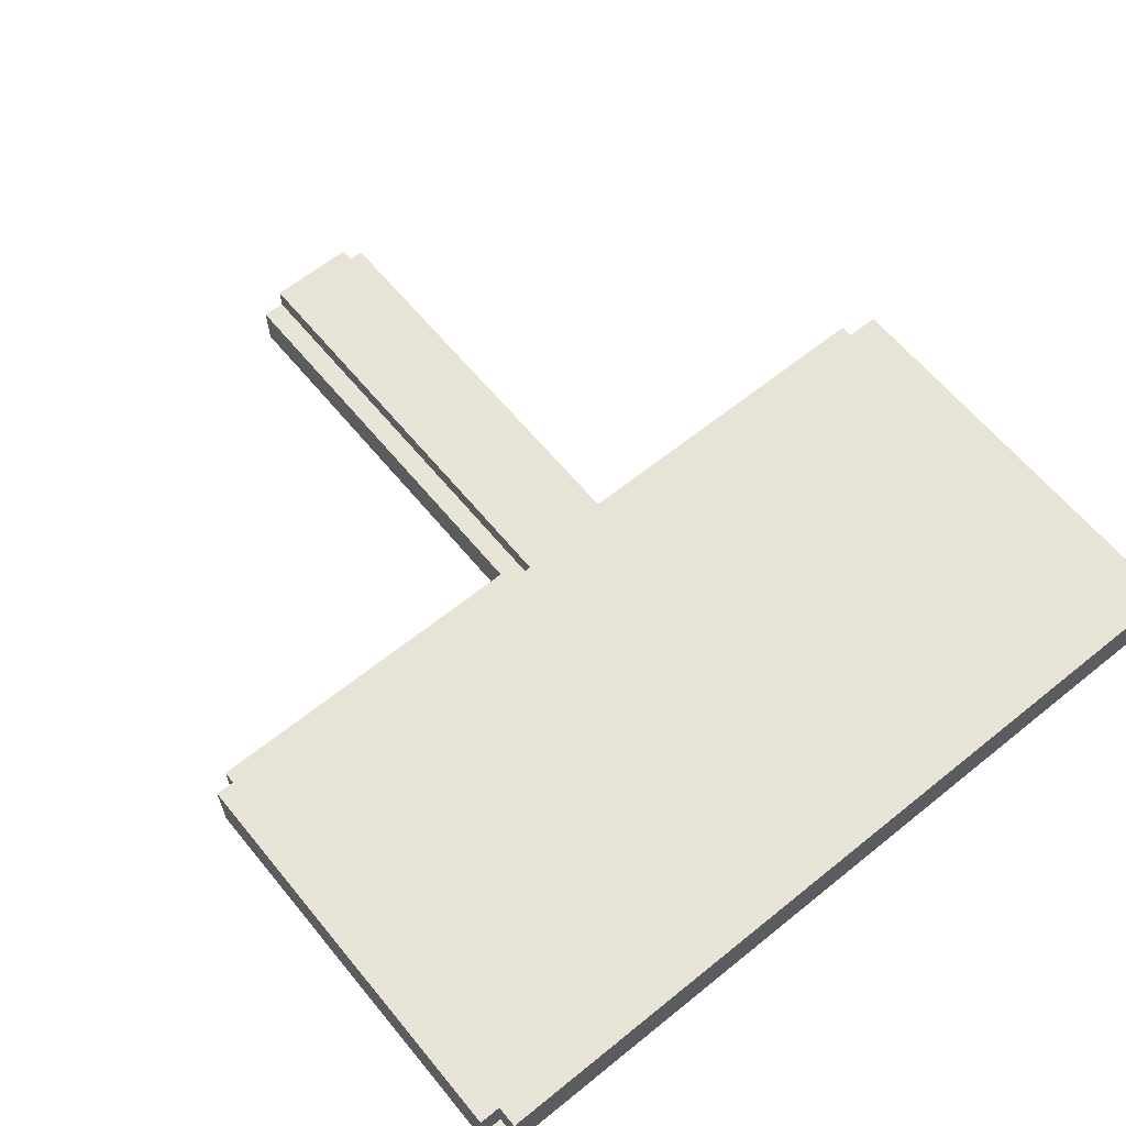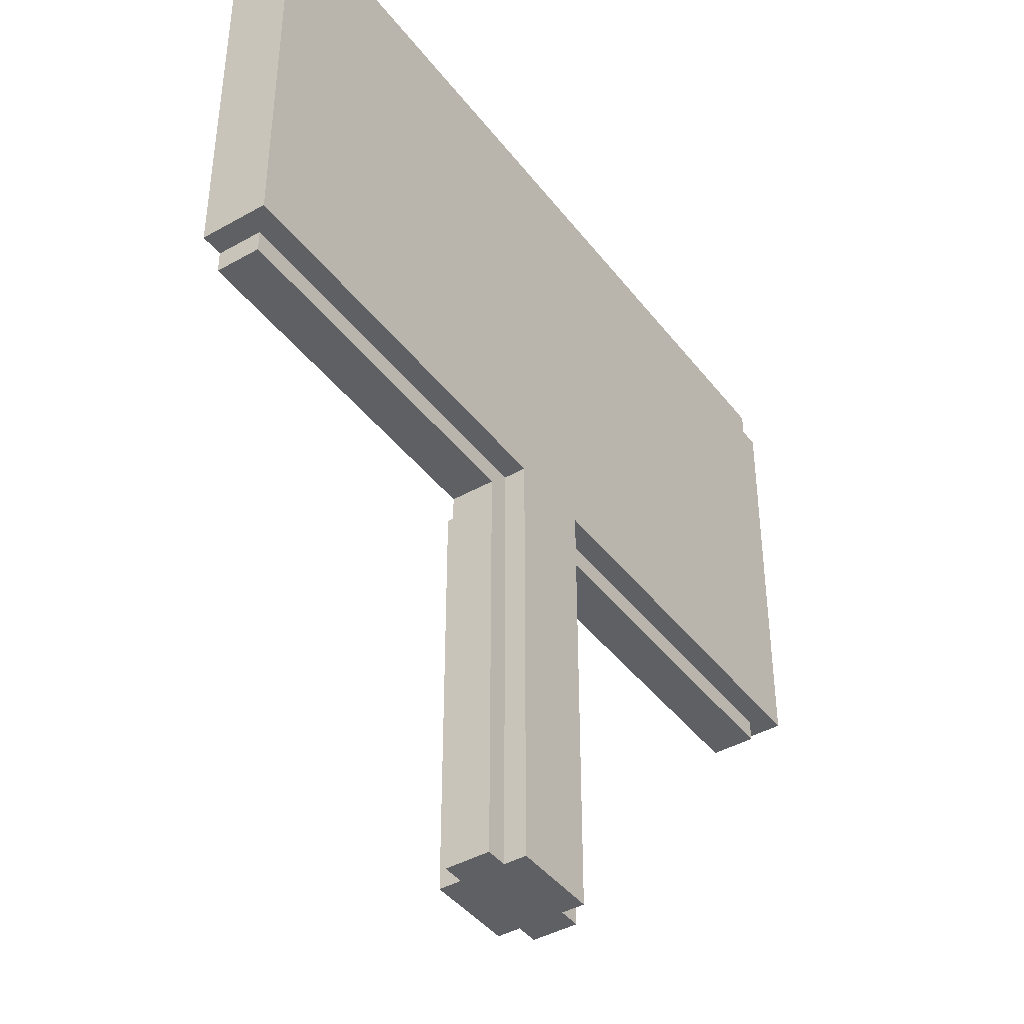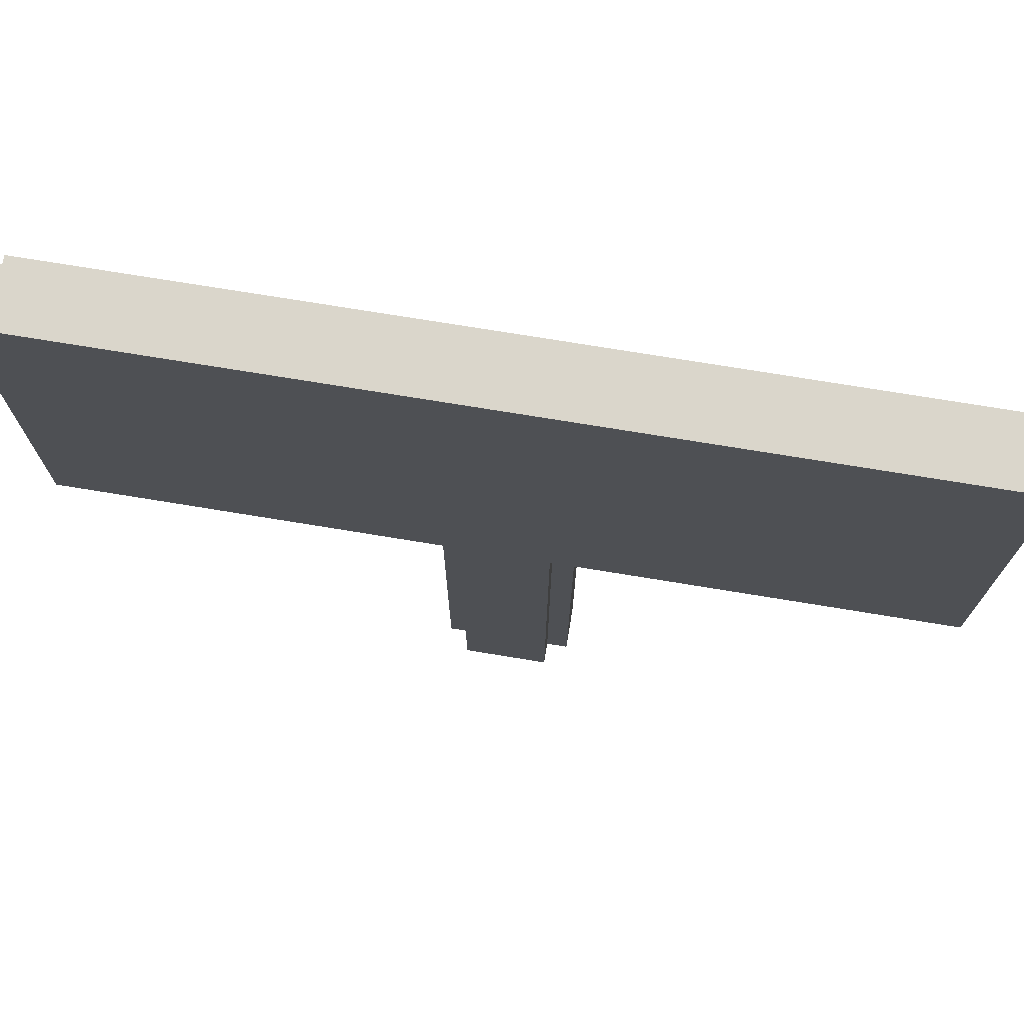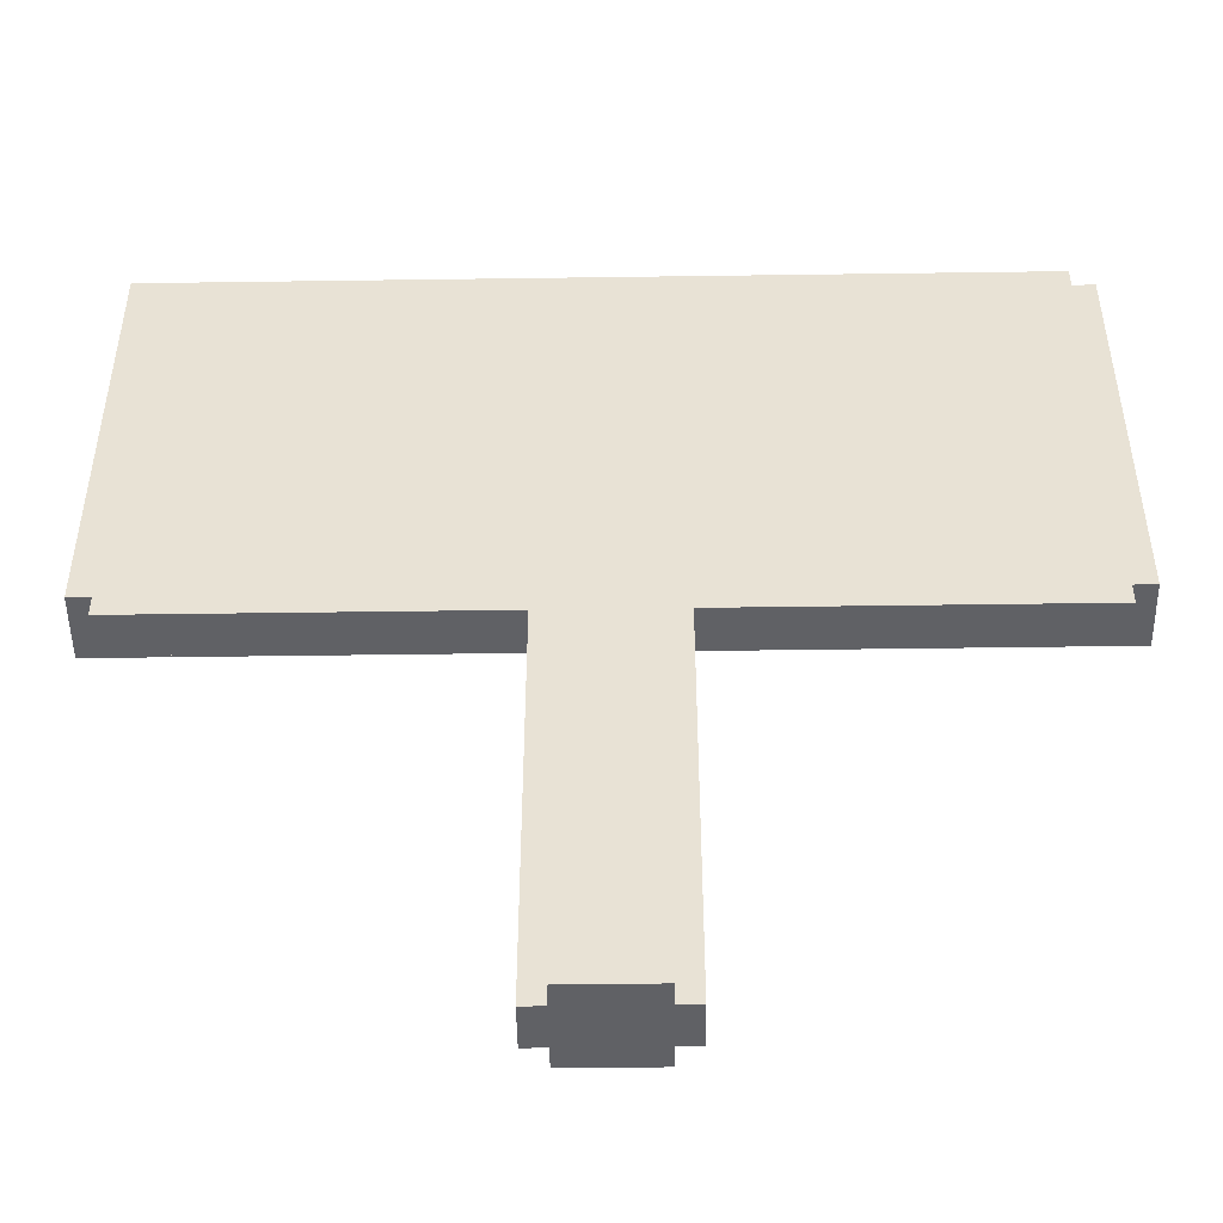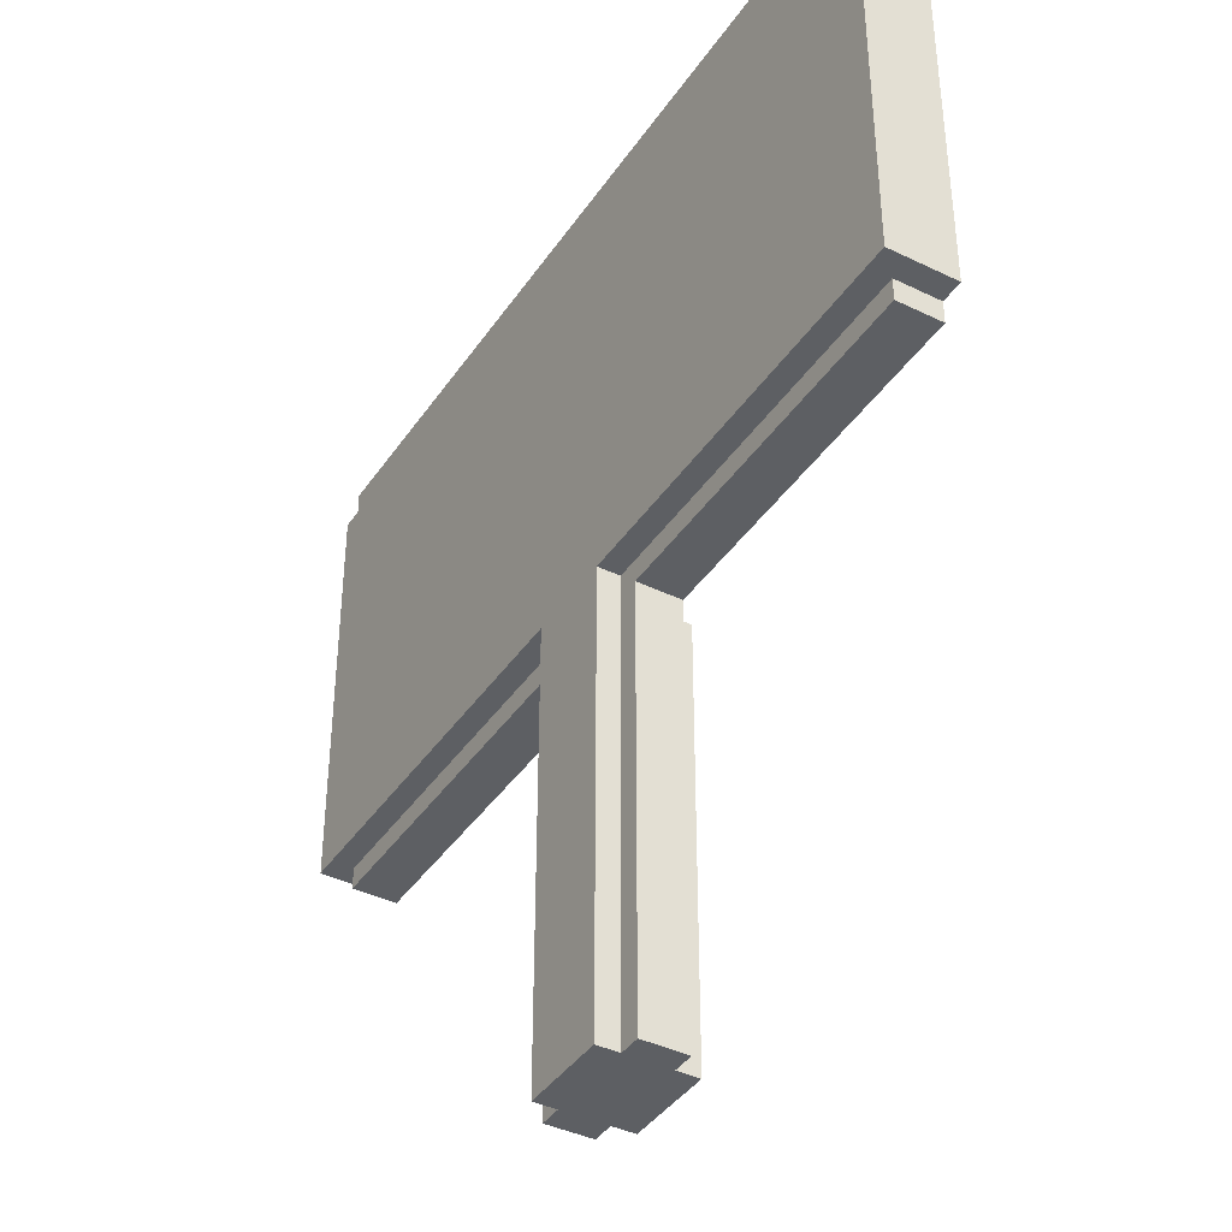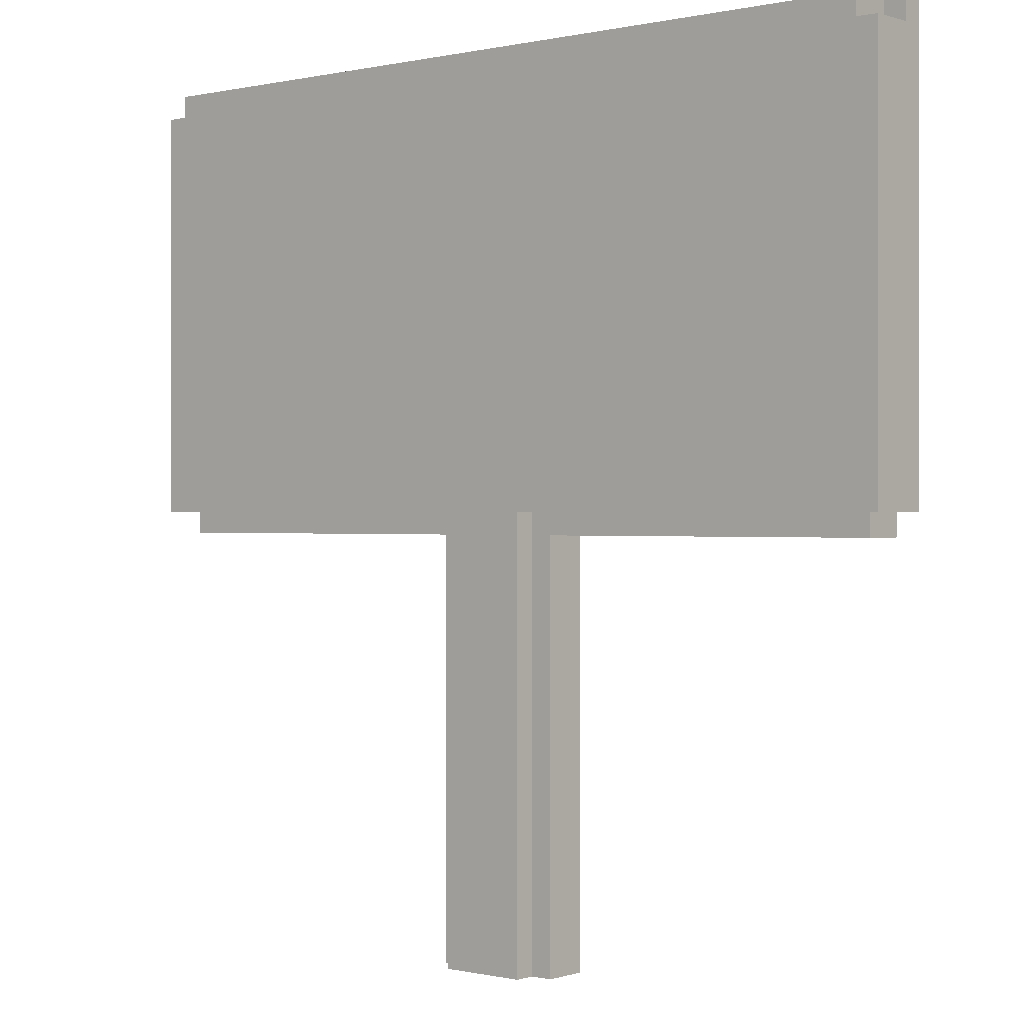
<metadata>
{"format":"obj","ext":"obj","renderer":"f3d","projection":"perspective","resolution":1024,"background":"white","views":[{"elev":62.7,"azim":140.7,"up":"+Z"},{"elev":-42.2,"azim":-55.8,"up":"+Y"},{"elev":74.0,"azim":9.3,"up":"+Y"},{"elev":-48.9,"azim":-179.1,"up":"+Y"},{"elev":-40.3,"azim":59.1,"up":"+Y"},{"elev":-0.0,"azim":40.4,"up":"+Y"}]}
</metadata>
<code>
o
v 0 4 0
v 0 4 -0.3
v 0 5.9 0
v 0 5.9 -0.3
v 0.1 3.9 -0.1
v 0.1 3.9 -0.3
v 0.1 4 -0.1
v 0.1 4 -0.3
v 0.1 5.9 0
v 0.1 5.9 -0.3
v 0.1 6 0
v 0.1 6 -0.3
v 1.7 2 -0.1
v 1.7 2 -0.3
v 1.7 3.9 -0.1
v 1.7 3.9 -0.3
v 1.8 2 0
v 1.8 2 -0.1
v 1.8 2 -0.3
v 1.8 2 -0.4
v 1.8 3.9 -0.3
v 1.8 3.9 -0.4
v 1.8 4 0
v 1.8 4 -0.1
v 2.2 2 0
v 2.2 2 -0.1
v 2.2 2 -0.3
v 2.2 2 -0.4
v 2.2 3.9 -0.3
v 2.2 3.9 -0.4
v 2.2 4 0
v 2.2 4 -0.1
v 2.3 2 -0.1
v 2.3 2 -0.3
v 2.3 3.9 -0.1
v 2.3 3.9 -0.3
v 3.9 3.9 -0.1
v 3.9 3.9 -0.3
v 3.9 4 -0.1
v 3.9 4 -0.3
v 3.9 5.9 0
v 3.9 5.9 -0.2
v 3.9 6 0
v 3.9 6 -0.2
v 4 4 0
v 4 4 -0.3
v 4 5.9 0
v 4 5.9 -0.2
v 4 6 -0.2
v 4 6 -0.3
v 0 4 0
v 0 5.9 0
v 0.1 5.9 0
v 0.1 6 0
v 1.8 2 0
v 1.8 4 0
v 2.2 2 0
v 2.2 4 0
v 3.9 5.9 0
v 3.9 6 0
v 4 4 0
v 4 5.9 0
v 0.1 3.9 -0.1
v 0.1 4 -0.1
v 1.7 2 -0.1
v 1.7 3.9 -0.1
v 1.8 2 -0.1
v 1.8 4 -0.1
v 2.2 2 -0.1
v 2.2 4 -0.1
v 2.3 2 -0.1
v 2.3 3.9 -0.1
v 3.9 3.9 -0.1
v 3.9 4 -0.1
v 3.9 5.9 -0.2
v 3.9 6 -0.2
v 4 5.9 -0.2
v 4 6 -0.2
v 0 4 -0.3
v 0 5.9 -0.3
v 0.1 3.9 -0.3
v 0.1 4 -0.3
v 0.1 5.9 -0.3
v 0.1 6 -0.3
v 1.7 2 -0.3
v 1.7 3.9 -0.3
v 1.8 2 -0.3
v 1.8 3.9 -0.3
v 2.2 2 -0.3
v 2.2 3.9 -0.3
v 2.3 2 -0.3
v 2.3 3.9 -0.3
v 3.9 3.9 -0.3
v 3.9 4 -0.3
v 4 4 -0.3
v 4 6 -0.3
v 1.8 2 -0.4
v 1.8 3.9 -0.4
v 2.2 2 -0.4
v 2.2 3.9 -0.4
v 1.8 2 0
v 2.2 2 0
v 1.7 2 -0.1
v 1.8 2 -0.1
v 2.2 2 -0.1
v 2.3 2 -0.1
v 1.7 2 -0.3
v 1.8 2 -0.3
v 2.2 2 -0.3
v 2.3 2 -0.3
v 1.8 2 -0.4
v 2.2 2 -0.4
v 0.1 3.9 -0.1
v 1.7 3.9 -0.1
v 2.3 3.9 -0.1
v 3.9 3.9 -0.1
v 0.1 3.9 -0.3
v 1.7 3.9 -0.3
v 2.3 3.9 -0.3
v 3.9 3.9 -0.3
v 0 4 0
v 1.8 4 0
v 2.2 4 0
v 4 4 0
v 0.1 4 -0.1
v 1.8 4 -0.1
v 2.2 4 -0.1
v 3.9 4 -0.1
v 0 4 -0.3
v 0.1 4 -0.3
v 3.9 4 -0.3
v 4 4 -0.3
v 1.8 3.9 -0.3
v 2.2 3.9 -0.3
v 1.8 3.9 -0.4
v 2.2 3.9 -0.4
v 0 5.9 0
v 0.1 5.9 0
v 3.9 5.9 0
v 4 5.9 0
v 3.9 5.9 -0.2
v 4 5.9 -0.2
v 0 5.9 -0.3
v 0.1 5.9 -0.3
v 0.1 6 0
v 3.9 6 0
v 3.9 6 -0.2
v 4 6 -0.2
v 0.1 6 -0.3
v 4 6 -0.3
f 3 2 1
f 4 2 3
f 7 6 5
f 8 6 7
f 11 10 9
f 12 10 11
f 15 14 13
f 16 14 15
f 21 20 19
f 22 20 21
f 23 18 17
f 24 18 23
f 27 28 29
f 29 28 30
f 25 26 31
f 31 26 32
f 33 34 35
f 35 34 36
f 37 38 39
f 39 38 40
f 41 42 43
f 43 42 44
f 45 46 47
f 47 46 48
f 48 46 49
f 49 46 50
f 53 52 51
f 56 53 51
f 56 54 53
f 57 56 55
f 58 54 56
f 58 56 57
f 59 54 58
f 60 54 59
f 61 59 58
f 62 59 61
f 66 64 63
f 67 66 65
f 68 64 66
f 68 66 67
f 71 70 69
f 72 70 71
f 73 70 72
f 74 70 73
f 77 76 75
f 78 76 77
f 79 80 82
f 82 80 83
f 81 82 86
f 83 84 86
f 82 83 86
f 85 86 87
f 86 84 88
f 87 86 88
f 88 84 90
f 89 90 91
f 90 84 92
f 91 90 92
f 92 84 93
f 93 84 94
f 94 84 95
f 95 84 96
f 97 98 99
f 99 98 100
f 104 102 101
f 105 102 104
f 107 104 103
f 107 106 105
f 107 105 104
f 108 106 107
f 109 106 108
f 110 106 109
f 111 109 108
f 112 109 111
f 117 114 113
f 118 114 117
f 119 116 115
f 120 116 119
f 125 122 121
f 126 122 125
f 127 124 123
f 128 124 127
f 129 125 121
f 130 125 129
f 131 124 128
f 132 124 131
f 133 134 135
f 135 134 136
f 139 140 141
f 141 140 142
f 137 138 143
f 143 138 144
f 145 146 147
f 145 147 149
f 147 148 149
f 149 148 150

</code>
